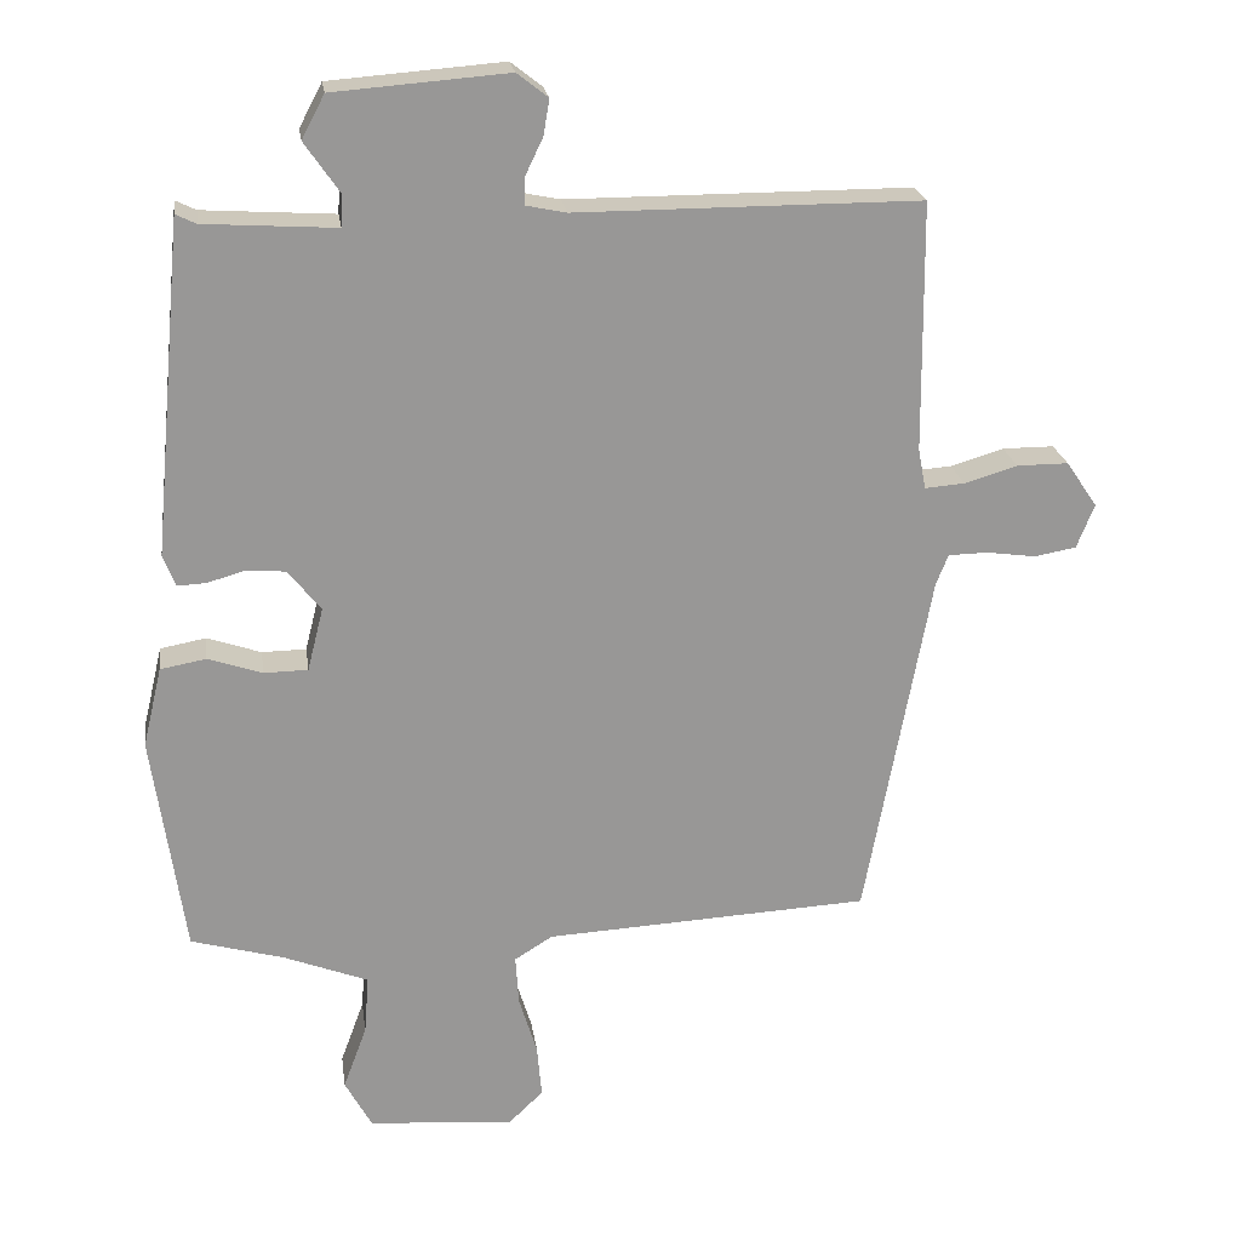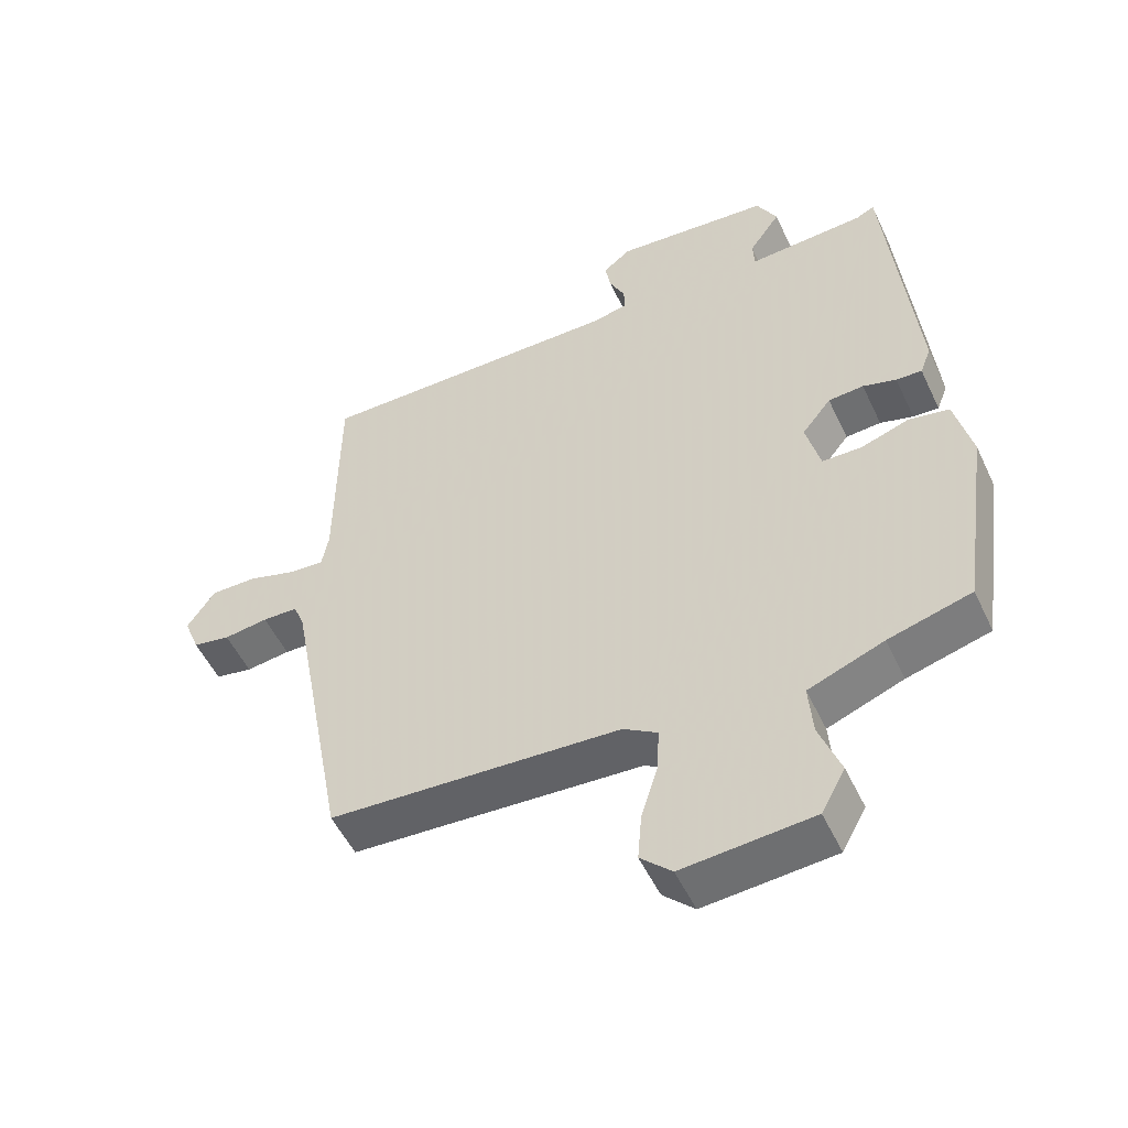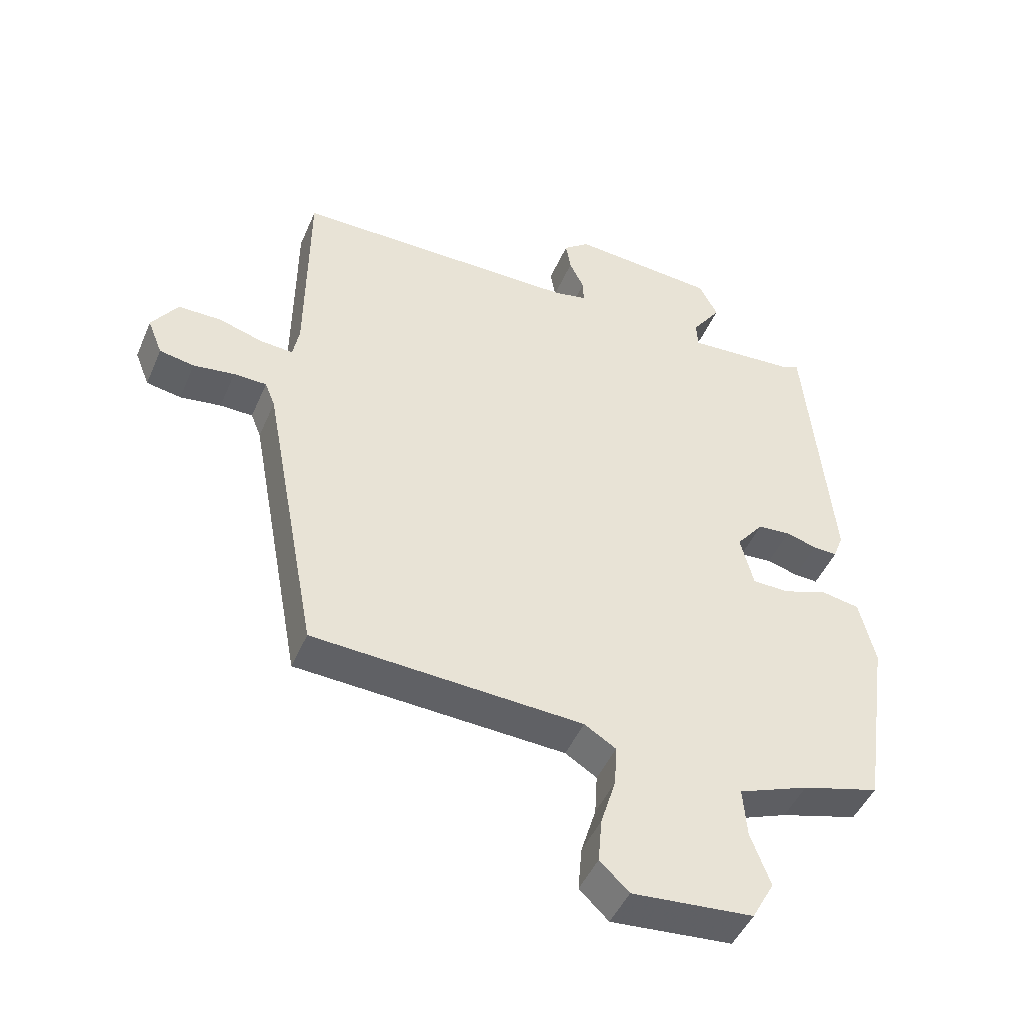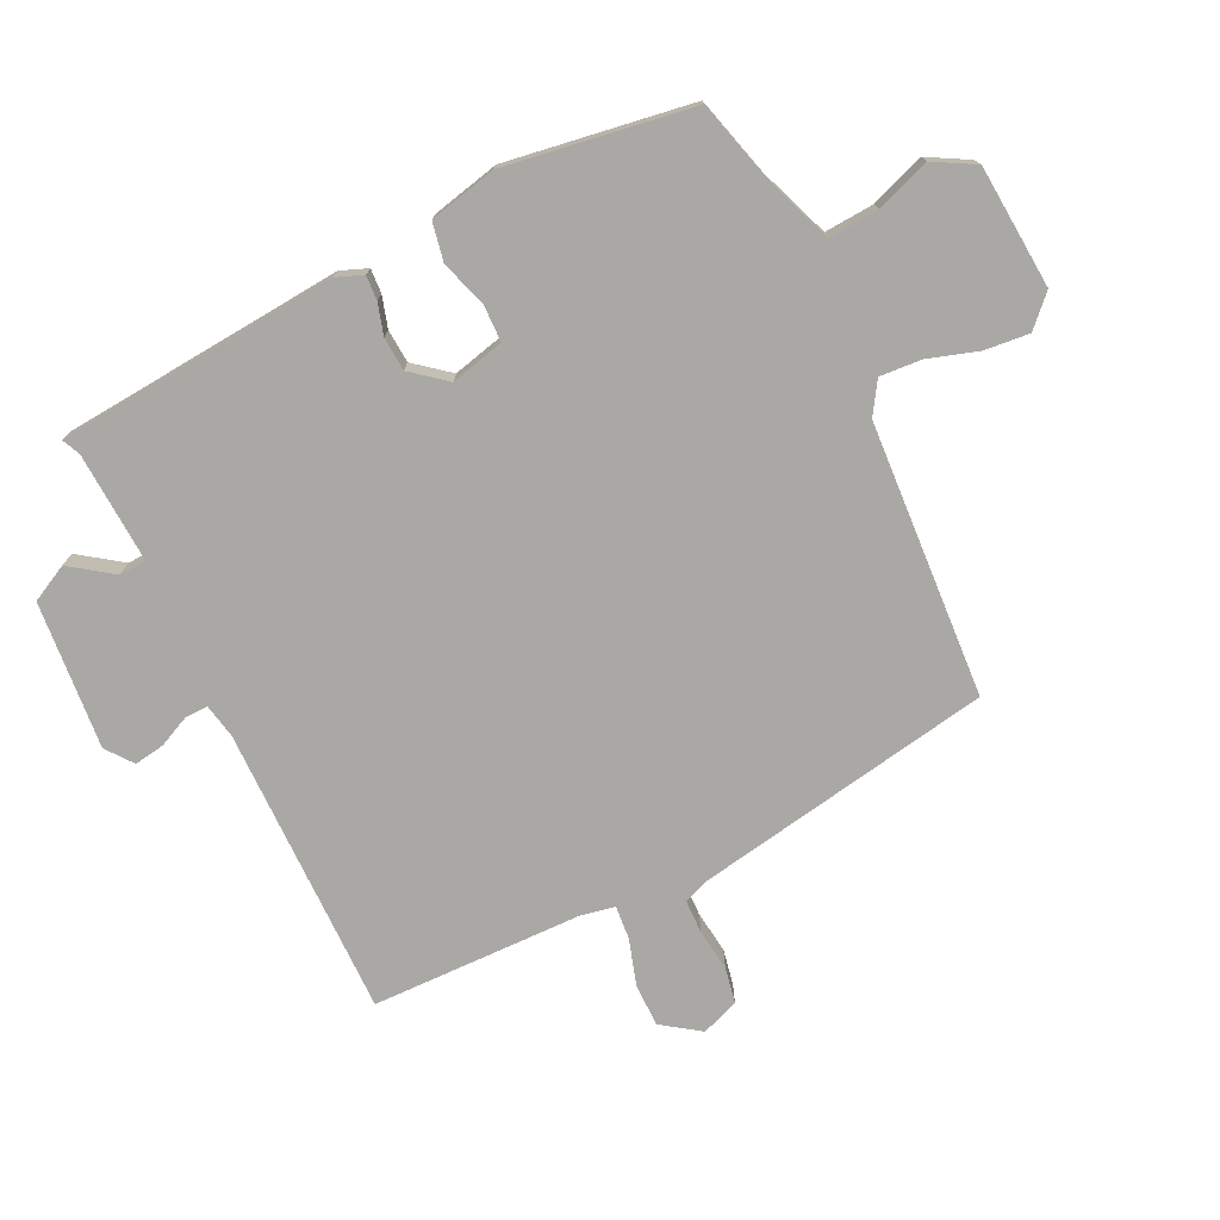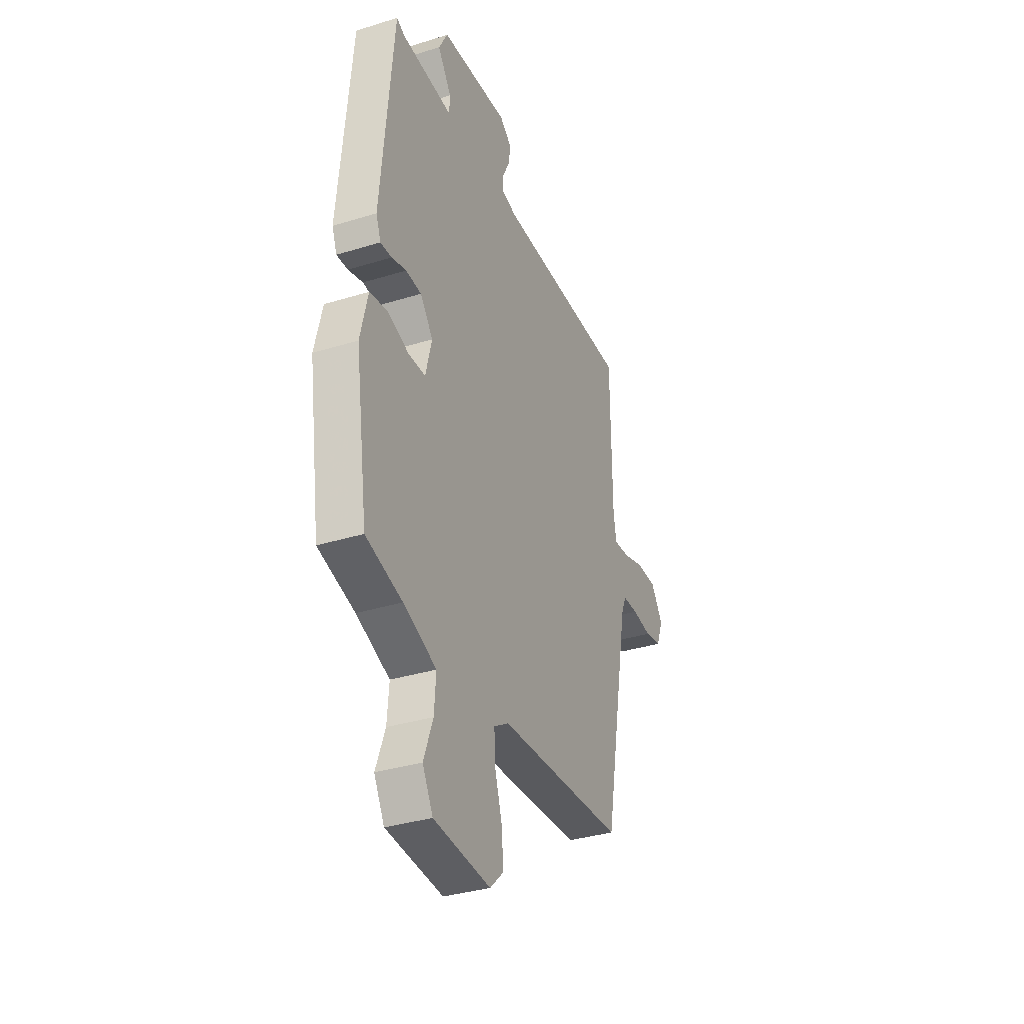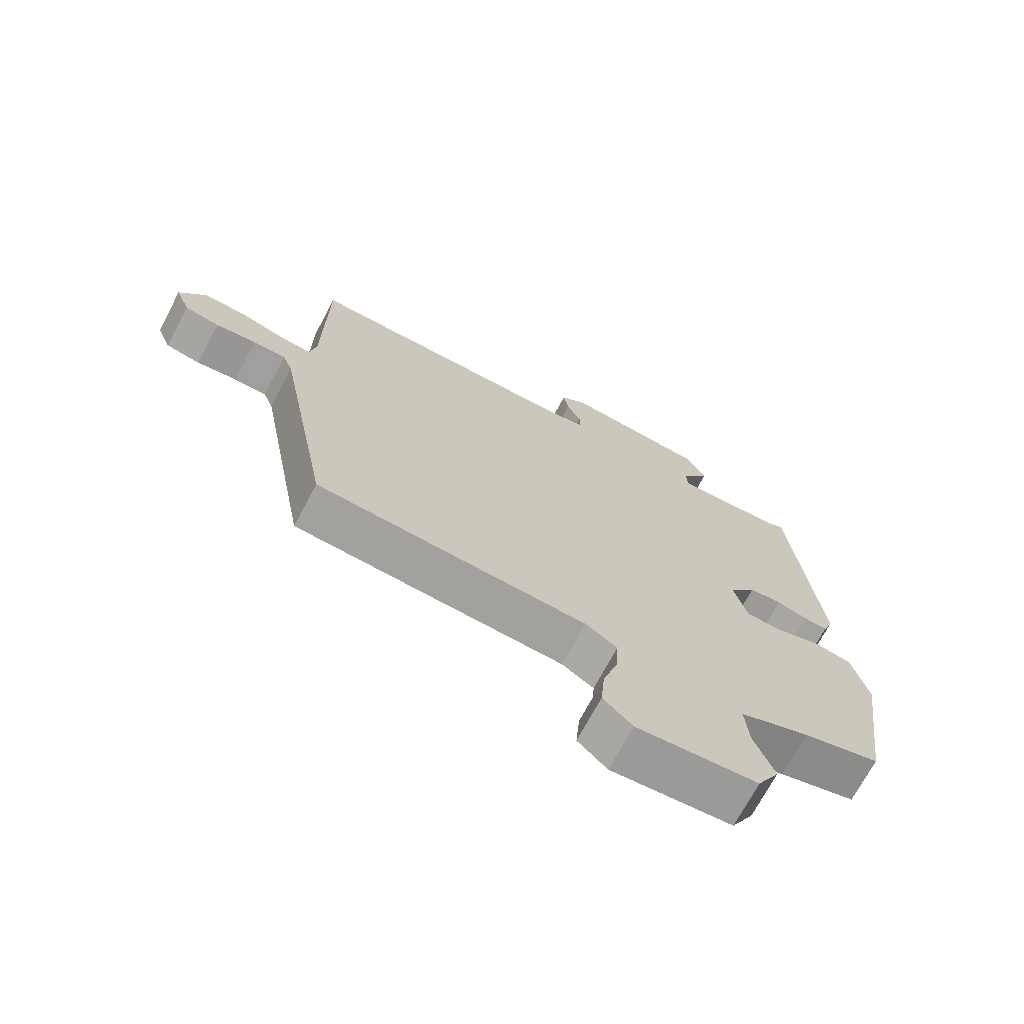
<metadata>
{"format":"obj","ext":"obj","renderer":"f3d","projection":"perspective","resolution":1024,"background":"white","views":[{"elev":22.1,"azim":171.9,"up":"+Z"},{"elev":-52.3,"azim":24.8,"up":"+Z"},{"elev":-46.6,"azim":-22.5,"up":"+Z"},{"elev":-75.2,"azim":115.3,"up":"+Y"},{"elev":-34.5,"azim":112.6,"up":"+Z"},{"elev":-71.1,"azim":-28.0,"up":"+Z"}]}
</metadata>
<code>
v 0.462 0.07 0.514
v 0.503 0.07 0.077
v 0.487 0.07 0.035
v 0.449 0.07 0.037
v 0.4 0.07 0.051
v 0.348 0.07 0.047
v 0.305 0.07 -0.007
v 0.326 0.07 -0.09
v 0.384 0.07 -0.091
v 0.455 0.07 -0.067
v 0.515 0.07 -0.078
v 0.54 0.07 -0.183
v 0.498 0.07 -0.473
v 0.376 0.07 -0.507
v 0.265 0.07 -0.55
v 0.271 0.07 -0.627
v 0.302 0.07 -0.711
v 0.267 0.07 -0.775
v 0.076 0.07 -0.791
v 0.03 0.07 -0.747
v 0.036 0.07 -0.677
v 0.06 0.07 -0.599
v 0.064 0.07 -0.534
v 0.014 0.07 -0.503
v -0.414 0.07 -0.48
v -0.5 0.07 -0.017
v -0.516 0.07 0.023
v -0.568 0.07 0.024
v -0.633 0.07 0.015
v -0.688 0.07 0.025
v -0.711 0.07 0.083
v -0.67 0.07 0.143
v -0.602 0.07 0.143
v -0.532 0.07 0.122
v -0.48 0.07 0.118
v -0.47 0.07 0.171
v -0.467 0.07 0.499
v -0.015 0.07 0.499
v 0.038 0.07 0.51
v 0.037 0.07 0.546
v 0.014 0.07 0.594
v 0.006 0.07 0.641
v 0.047 0.07 0.673
v 0.276 0.07 0.655
v 0.306 0.07 0.598
v 0.26 0.07 0.532
v 0.262 0.07 0.49
v 0.435 0.07 0.501
v 0.462 0 0.514
v 0.503 0 0.077
v 0.487 0 0.035
v 0.449 0 0.037
v 0.4 0 0.051
v 0.348 0 0.047
v 0.305 0 -0.007
v 0.326 0 -0.09
v 0.384 0 -0.091
v 0.455 0 -0.067
v 0.515 0 -0.078
v 0.54 0 -0.183
v 0.498 0 -0.473
v 0.376 0 -0.507
v 0.265 0 -0.55
v 0.271 0 -0.627
v 0.302 0 -0.711
v 0.267 0 -0.775
v 0.076 0 -0.791
v 0.03 0 -0.747
v 0.036 0 -0.677
v 0.06 0 -0.599
v 0.064 0 -0.534
v 0.014 0 -0.503
v -0.414 0 -0.48
v -0.5 0 -0.017
v -0.516 0 0.023
v -0.568 0 0.024
v -0.633 0 0.015
v -0.688 0 0.025
v -0.711 0 0.083
v -0.67 0 0.143
v -0.602 0 0.143
v -0.532 0 0.122
v -0.48 0 0.118
v -0.47 0 0.171
v -0.467 0 0.499
v -0.015 0 0.499
v 0.038 0 0.51
v 0.037 0 0.546
v 0.014 0 0.594
v 0.006 0 0.641
v 0.047 0 0.673
v 0.276 0 0.655
v 0.306 0 0.598
v 0.26 0 0.532
v 0.262 0 0.49
v 0.435 0 0.501
f 44 45 46
f 43 44 46
f 42 43 46
f 41 42 46
f 40 41 46
f 39 40 46 47
f 38 39 47
f 36 37 38 47
f 35 36 47 48
f 32 33 34
f 31 32 34
f 30 31 34
f 29 30 34
f 28 29 34
f 27 28 34 35
f 26 27 35 48
f 26 48 1
f 25 26 1
f 24 25 1
f 20 21 22
f 19 20 22
f 18 19 22
f 17 18 22
f 16 17 22
f 15 16 22 23
f 14 15 23 24
f 13 14 24
f 12 13 24
f 11 12 24
f 10 11 24
f 9 10 24
f 3 4 5
f 2 3 5
f 1 2 5
f 1 5 6
f 8 9 24
f 7 8 24
f 7 24 1
f 1 6 7
f 94 93 92
f 94 92 91
f 94 91 90
f 94 90 89
f 94 89 88
f 95 94 88 87
f 95 87 86
f 95 86 85 84
f 96 95 84 83
f 82 81 80
f 82 80 79
f 82 79 78
f 82 78 77
f 82 77 76
f 83 82 76 75
f 96 83 75 74
f 49 96 74
f 49 74 73
f 49 73 72
f 70 69 68
f 70 68 67
f 70 67 66
f 70 66 65
f 70 65 64
f 71 70 64 63
f 72 71 63 62
f 72 62 61
f 72 61 60
f 72 60 59
f 72 59 58
f 72 58 57
f 53 52 51
f 53 51 50
f 53 50 49
f 54 53 49
f 72 57 56
f 72 56 55
f 49 72 55
f 55 54 49
f 1 49 50 2
f 2 50 51 3
f 3 51 52 4
f 4 52 53 5
f 5 53 54 6
f 6 54 55 7
f 7 55 56 8
f 8 56 57 9
f 9 57 58 10
f 10 58 59 11
f 11 59 60 12
f 12 60 61 13
f 13 61 62 14
f 14 62 63 15
f 15 63 64 16
f 16 64 65 17
f 17 65 66 18
f 18 66 67 19
f 19 67 68 20
f 20 68 69 21
f 21 69 70 22
f 22 70 71 23
f 23 71 72 24
f 24 72 73 25
f 25 73 74 26
f 26 74 75 27
f 27 75 76 28
f 28 76 77 29
f 29 77 78 30
f 30 78 79 31
f 31 79 80 32
f 32 80 81 33
f 33 81 82 34
f 34 82 83 35
f 35 83 84 36
f 36 84 85 37
f 37 85 86 38
f 38 86 87 39
f 39 87 88 40
f 40 88 89 41
f 41 89 90 42
f 42 90 91 43
f 43 91 92 44
f 44 92 93 45
f 45 93 94 46
f 46 94 95 47
f 47 95 96 48
f 48 96 49 1

</code>
